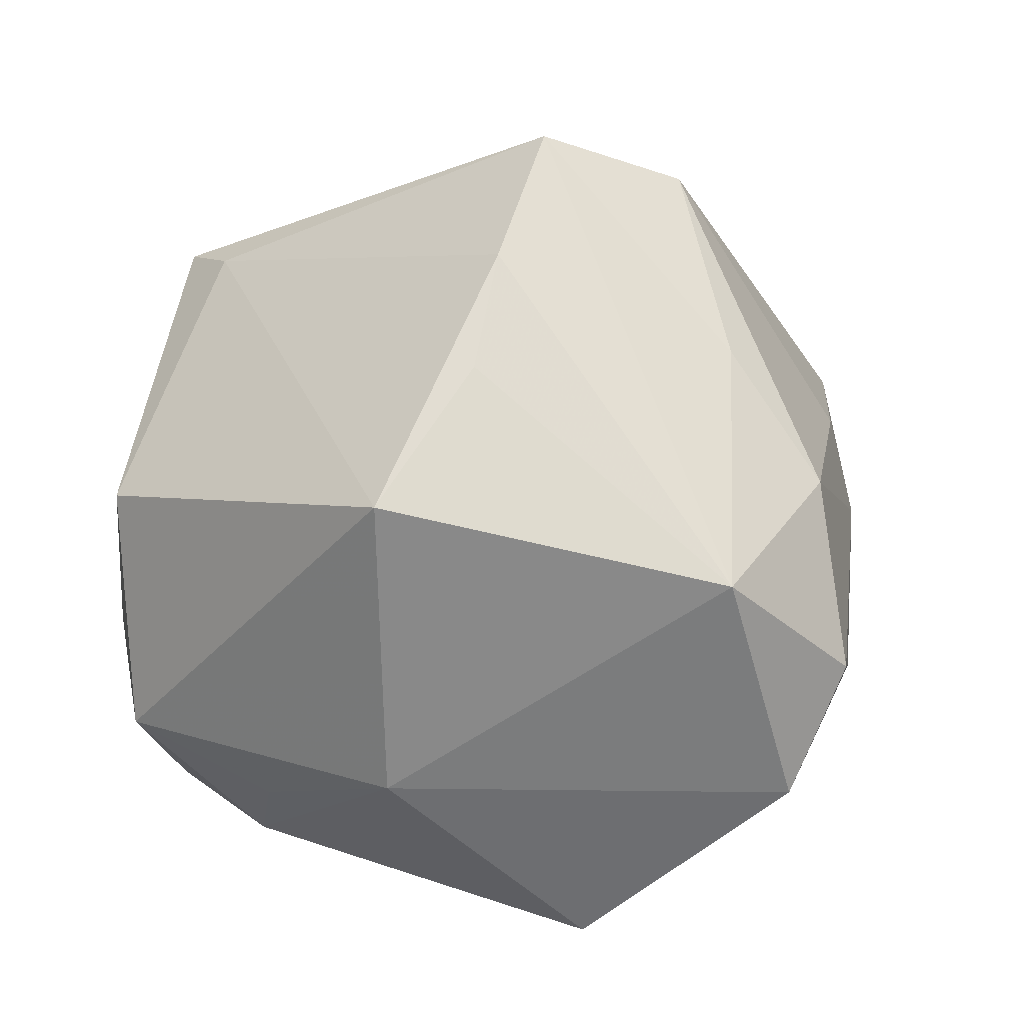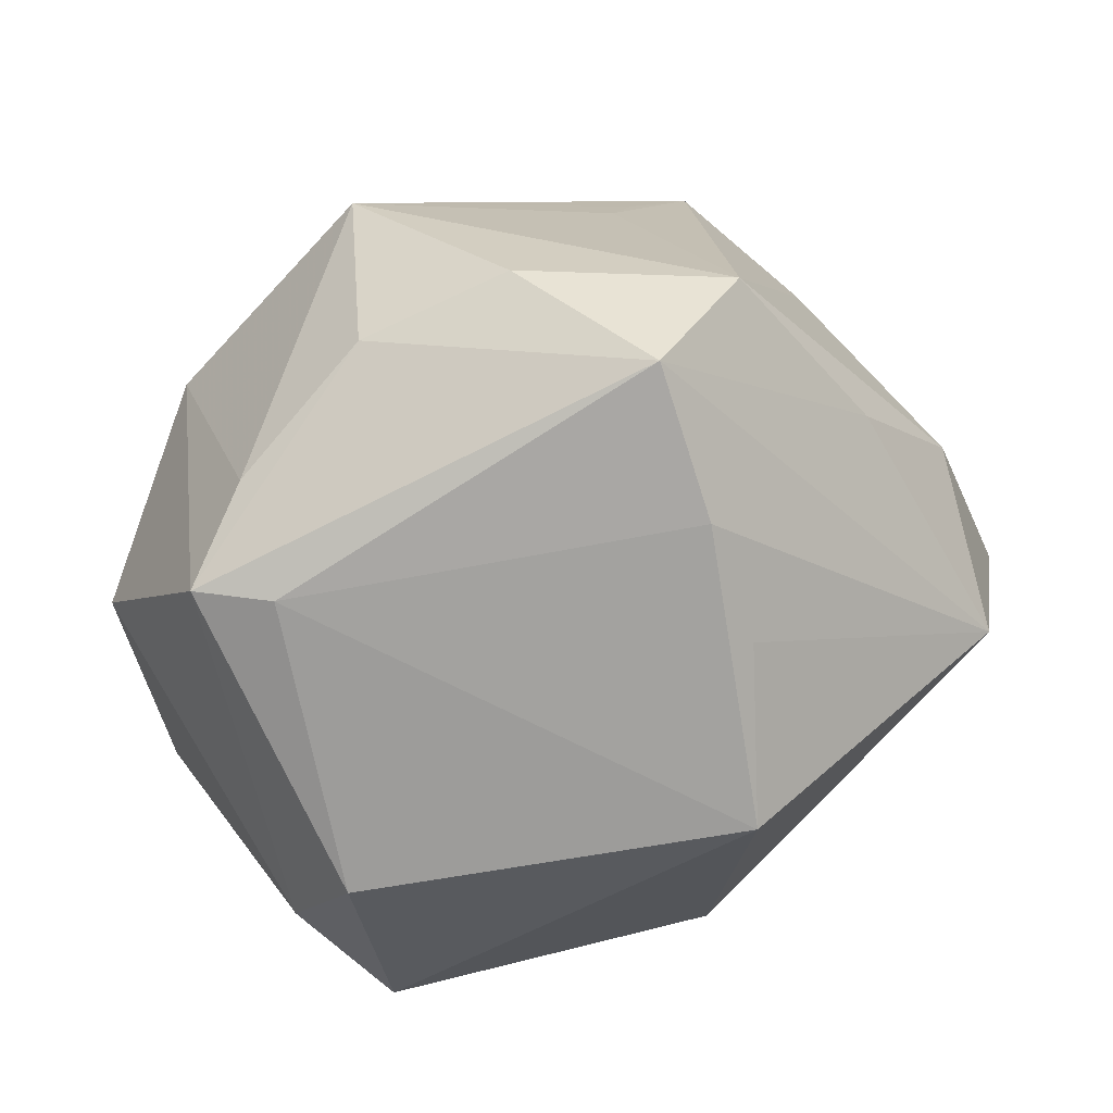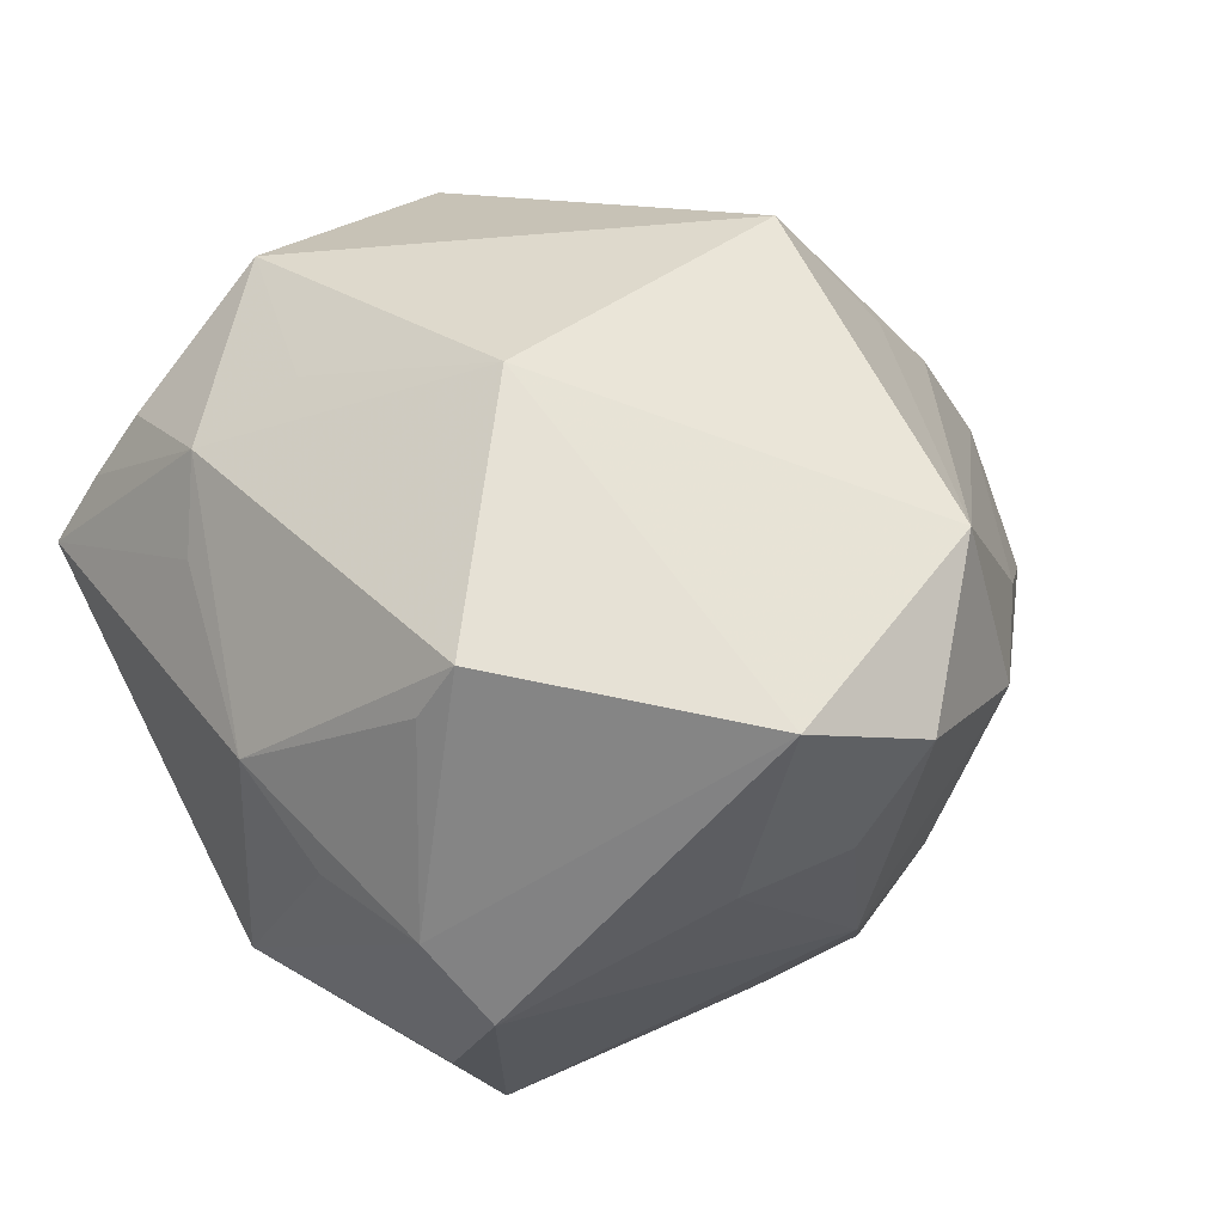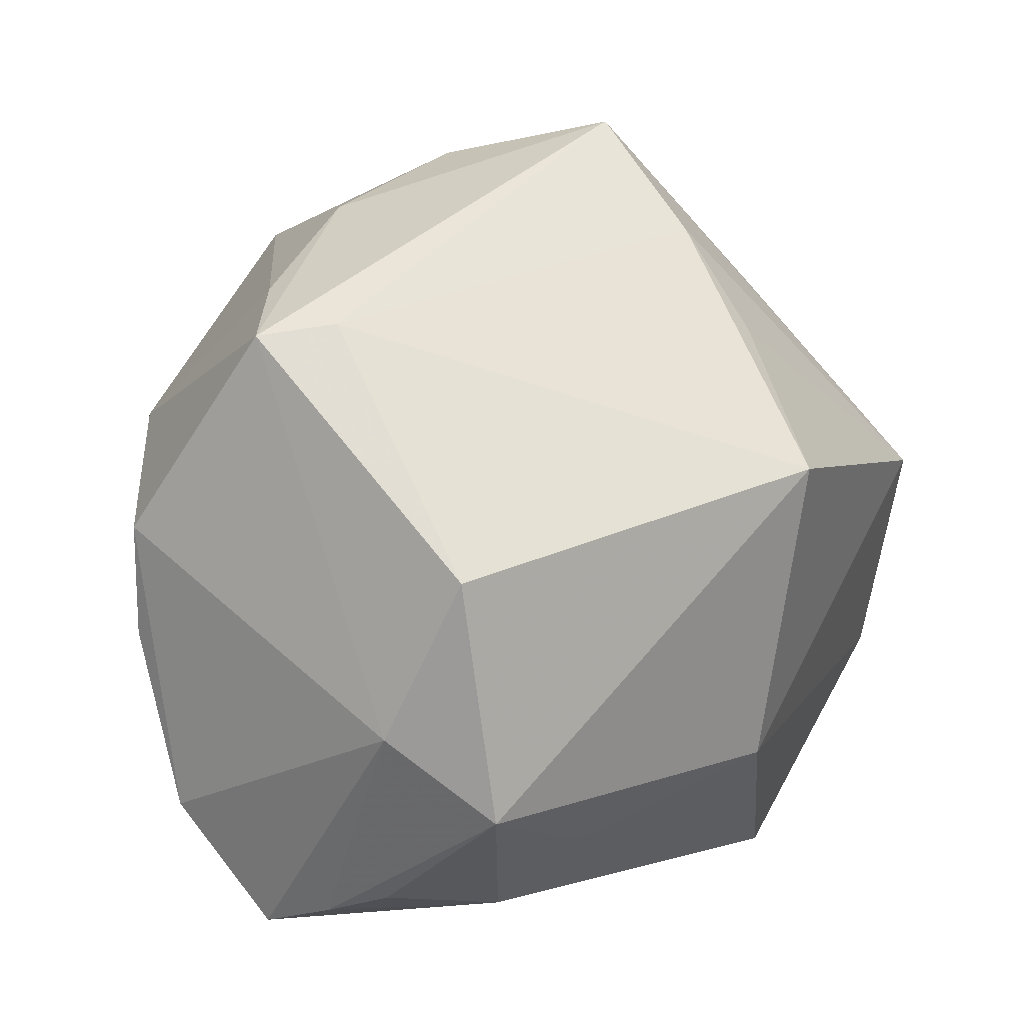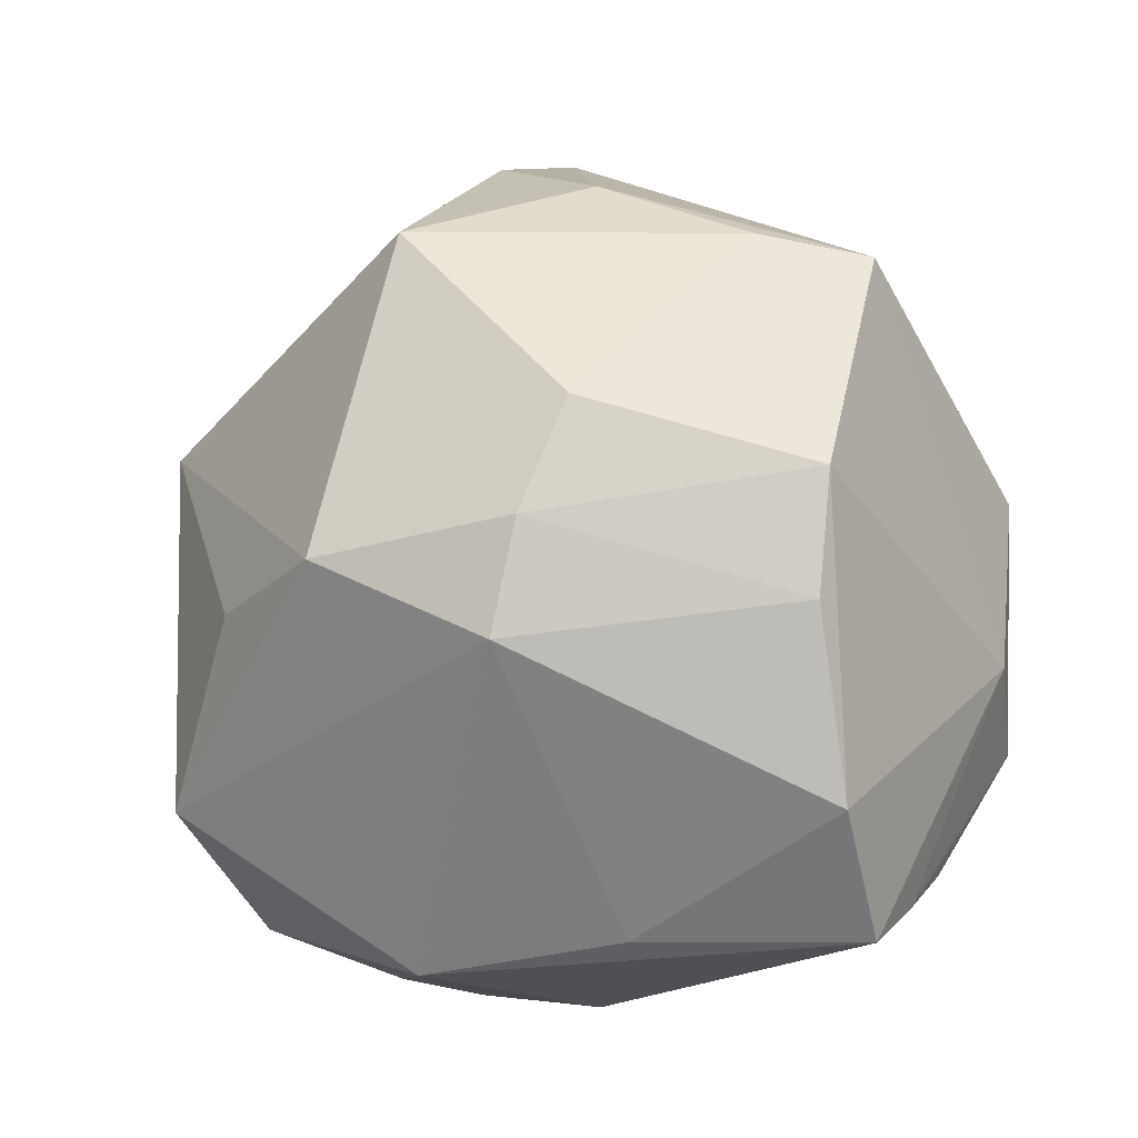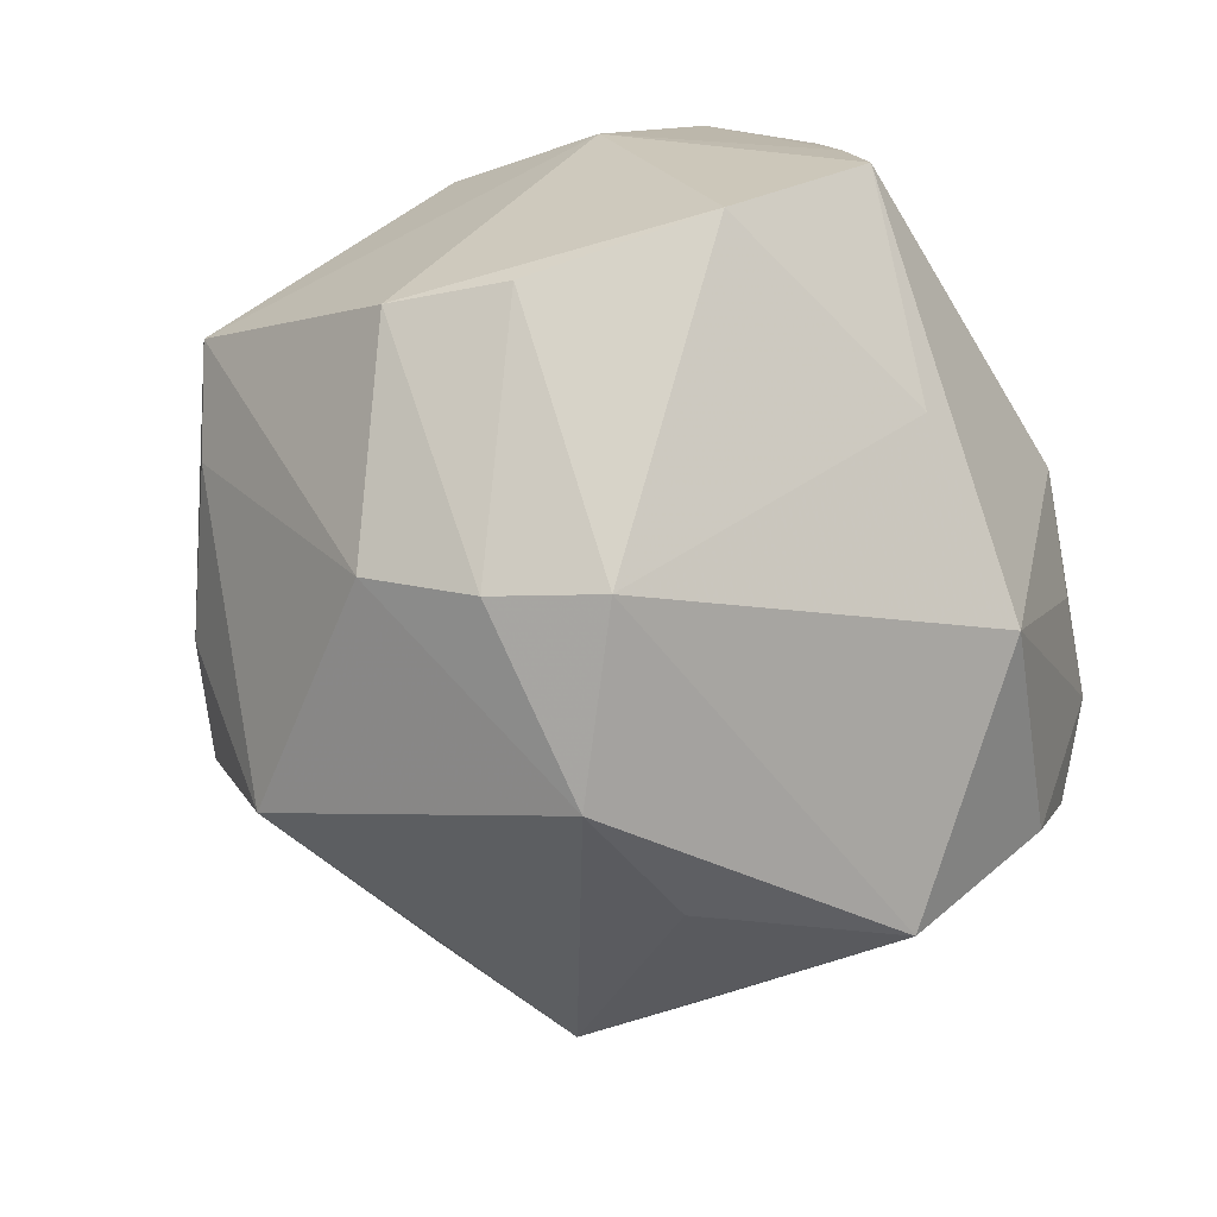
<metadata>
{"format":"obj","ext":"obj","renderer":"f3d","projection":"perspective","resolution":1024,"background":"white","views":[{"elev":17.6,"azim":30.9,"up":"+Y"},{"elev":61.5,"azim":-16.0,"up":"+Y"},{"elev":30.6,"azim":45.2,"up":"+Z"},{"elev":16.5,"azim":-36.3,"up":"+Y"},{"elev":-5.8,"azim":-126.0,"up":"+Y"},{"elev":-45.3,"azim":-71.3,"up":"+Z"}]}
</metadata>
<code>
v 0.01544 0.03272 0.03095
v -0.03884 -0.03601 0.01695
v -0.01647 -0.04066 0.01703
v 0.04873 0.01696 0.005044
v 0.01052 -0.04672 -0.006776
v 0.02962 0.01717 -0.03808
v 0.04773 0.009794 0.02668
v 0.05018 -0.008971 -0.00241
v 0.0298 -0.04037 -0.0192
v -6.374e-05 -0.04803 0.002989
v 0.01114 0.05623 0.007384
v 0.0241 -0.04521 -0.009328
v -0.03413 0.03855 -0.001056
v 0.0211 0.02458 -0.03406
v -0.03954 -0.008836 0.03117
v 0.0404 0.003928 -0.0246
v -0.01365 -0.0268 0.03474
v 0.01301 0.04417 0.02145
v -0.03351 0.01104 0.0384
v 0.01168 0.01901 0.04681
v 0.01756 0.02989 -0.03006
v -0.03032 -0.01849 0.0406
v -0.03519 0.004779 -0.03389
v -0.0131 0.0381 -0.03427
v 0.0213 -0.03887 -0.0298
v 0.024 0.05034 -0.00406
v 0.02747 0.00198 -0.03836
v 0.05557 -0.003748 0.0108
v 0.03874 0.01711 -0.02029
v 0.02247 -0.0431 0.01607
v -0.03388 0.03683 0.01376
v -0.05103 -0.00378 -0.006631
v -0.006481 -0.0434 -0.02693
v -0.01779 0.04566 -0.01067
v -0.04252 -0.03955 0.008478
v 0.009338 -0.01853 0.04158
v -0.02563 -0.03954 -0.01233
v -0.0001185 0.05095 -0.01158
v -0.04902 -0.02548 -0.001287
v -0.04237 0.0357 0.009394
v -0.03515 -0.03248 0.0246
v 0.05117 -0.01912 0.0164
v -0.05163 0.0103 -0.005556
v 0.02625 -0.04121 0.0229
v -0.01552 0.0008854 -0.04725
v 0.01473 -0.02534 -0.04604
v 0.00364 -0.003667 -0.04616
v -0.0331 -0.008167 -0.03579
v -0.02033 -0.03625 0.02719
v 0.04484 -0.02066 -0.005496
v 0.03702 0.03204 0.006563
v -0.03669 0.01766 -0.02833
f 22 36 20
f 20 36 7
f 7 36 42
f 42 36 44
f 45 46 48
f 19 22 20
f 52 43 40
f 52 24 45
f 31 11 40
f 31 19 20
f 40 19 31
f 20 7 1
f 40 11 34
f 25 46 9
f 49 10 44
f 49 44 36
f 22 19 15
f 40 43 15
f 15 19 40
f 28 7 42
f 28 4 7
f 51 11 7
f 7 4 51
f 43 52 23
f 23 32 43
f 48 32 23
f 45 48 23
f 23 52 45
f 18 31 20
f 11 31 18
f 20 1 18
f 7 11 18
f 18 1 7
f 40 34 13
f 13 34 24
f 13 52 40
f 24 52 13
f 24 34 38
f 38 34 11
f 42 44 12
f 12 9 42
f 25 9 12
f 25 12 33
f 35 37 33
f 33 10 35
f 33 46 25
f 37 48 33
f 33 48 46
f 41 49 22
f 35 10 3
f 3 49 35
f 10 49 3
f 36 22 17
f 17 49 36
f 22 49 17
f 47 46 45
f 35 15 39
f 39 32 48
f 43 32 39
f 39 15 43
f 39 37 35
f 39 48 37
f 16 9 46
f 4 28 16
f 11 51 26
f 26 38 11
f 26 51 4
f 24 38 26
f 44 10 30
f 30 12 44
f 10 12 30
f 5 12 10
f 10 33 5
f 5 33 12
f 2 41 22
f 2 15 35
f 22 15 2
f 35 49 2
f 49 41 2
f 8 16 28
f 8 28 42
f 46 47 6
f 6 47 45
f 24 14 6
f 45 24 6
f 21 14 24
f 24 26 21
f 21 6 14
f 26 6 21
f 42 9 50
f 50 8 42
f 9 16 50
f 16 8 50
f 27 16 46
f 46 6 27
f 27 6 16
f 29 26 4
f 29 6 26
f 4 16 29
f 16 6 29

</code>
